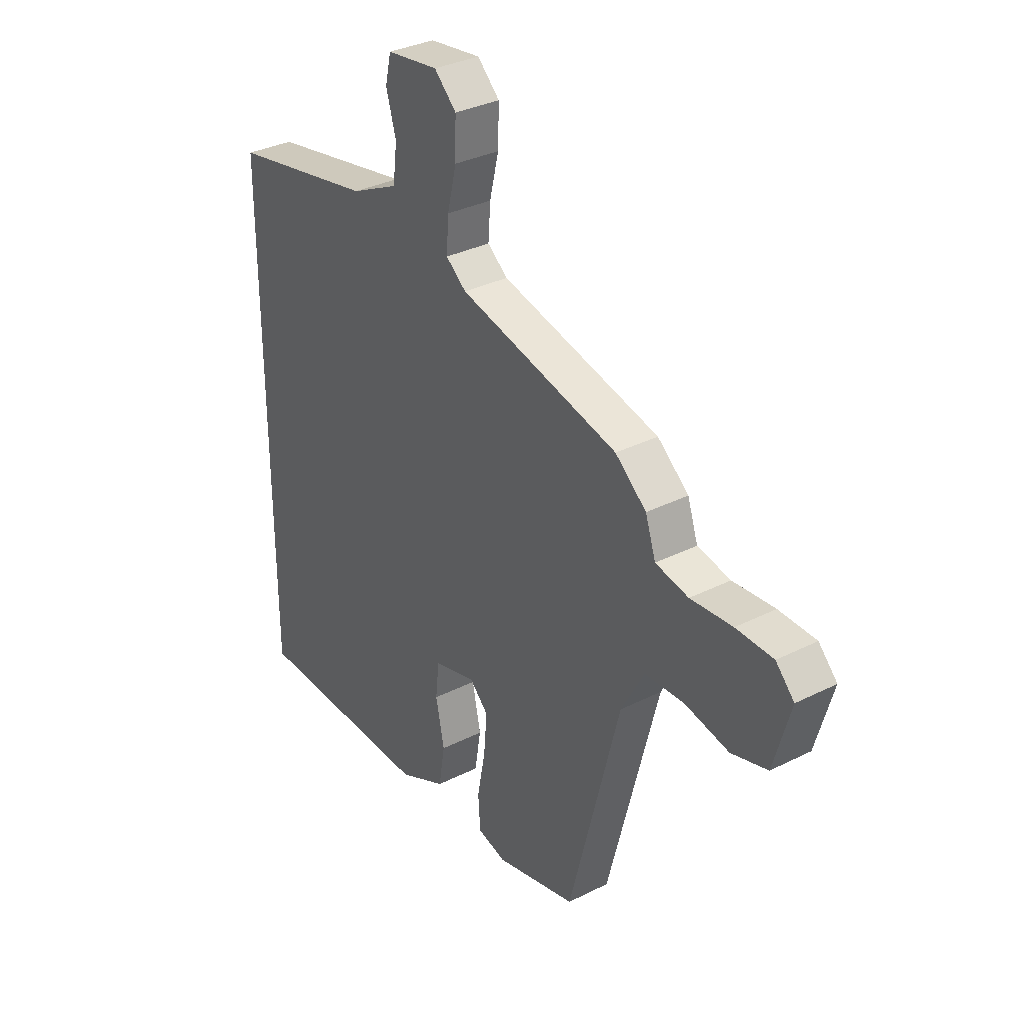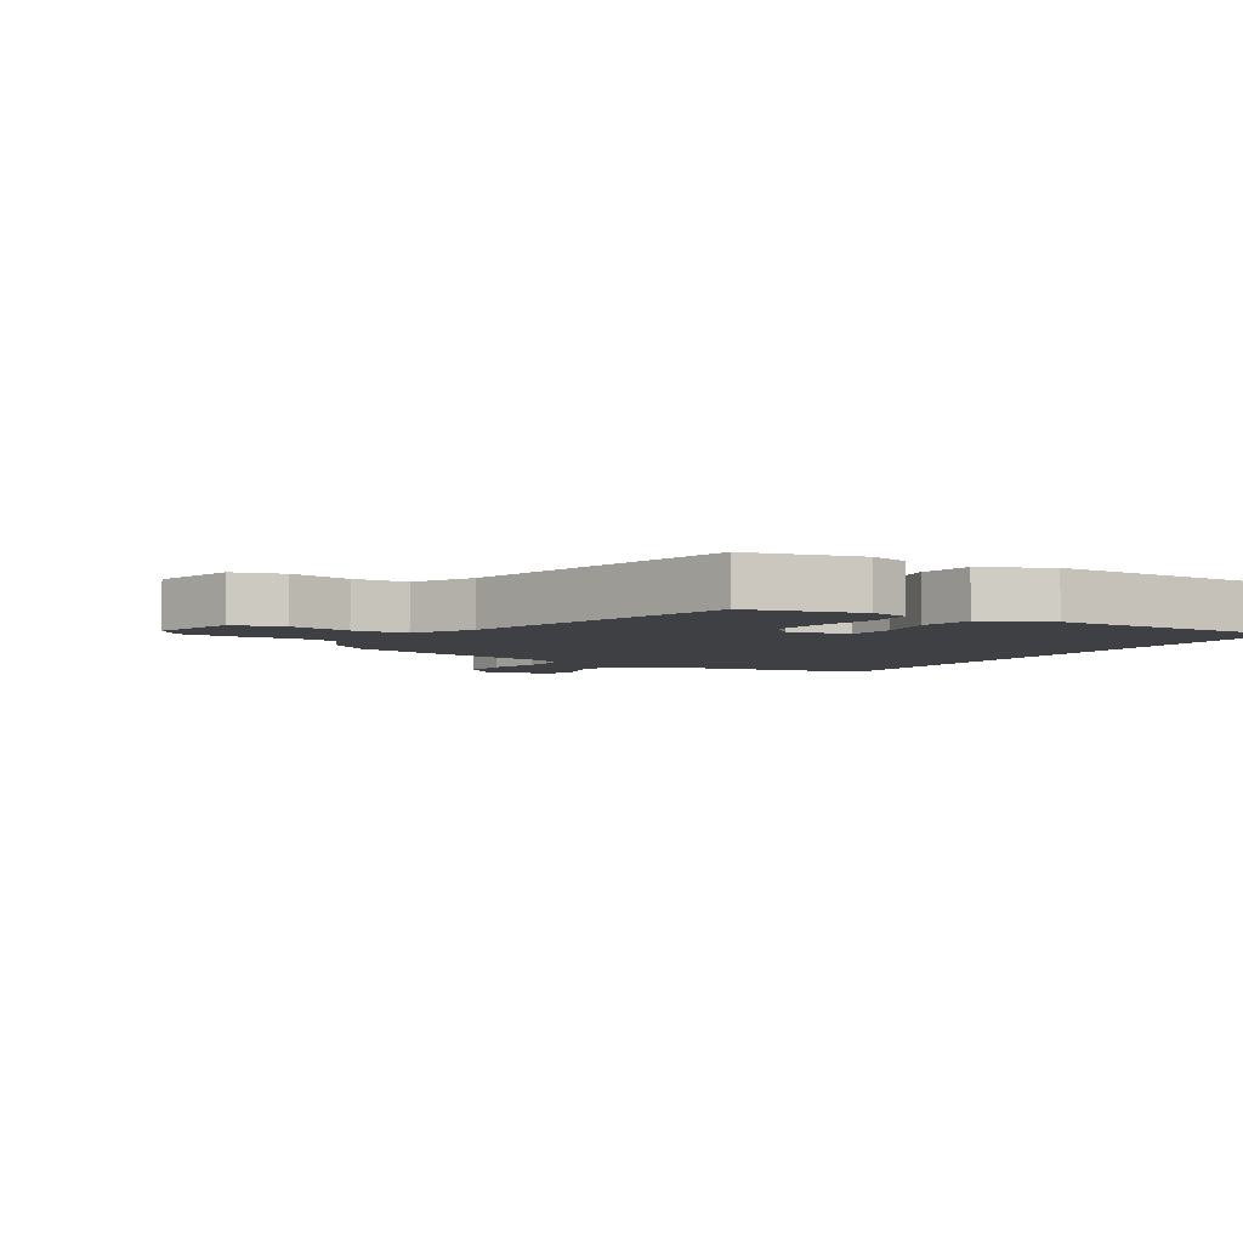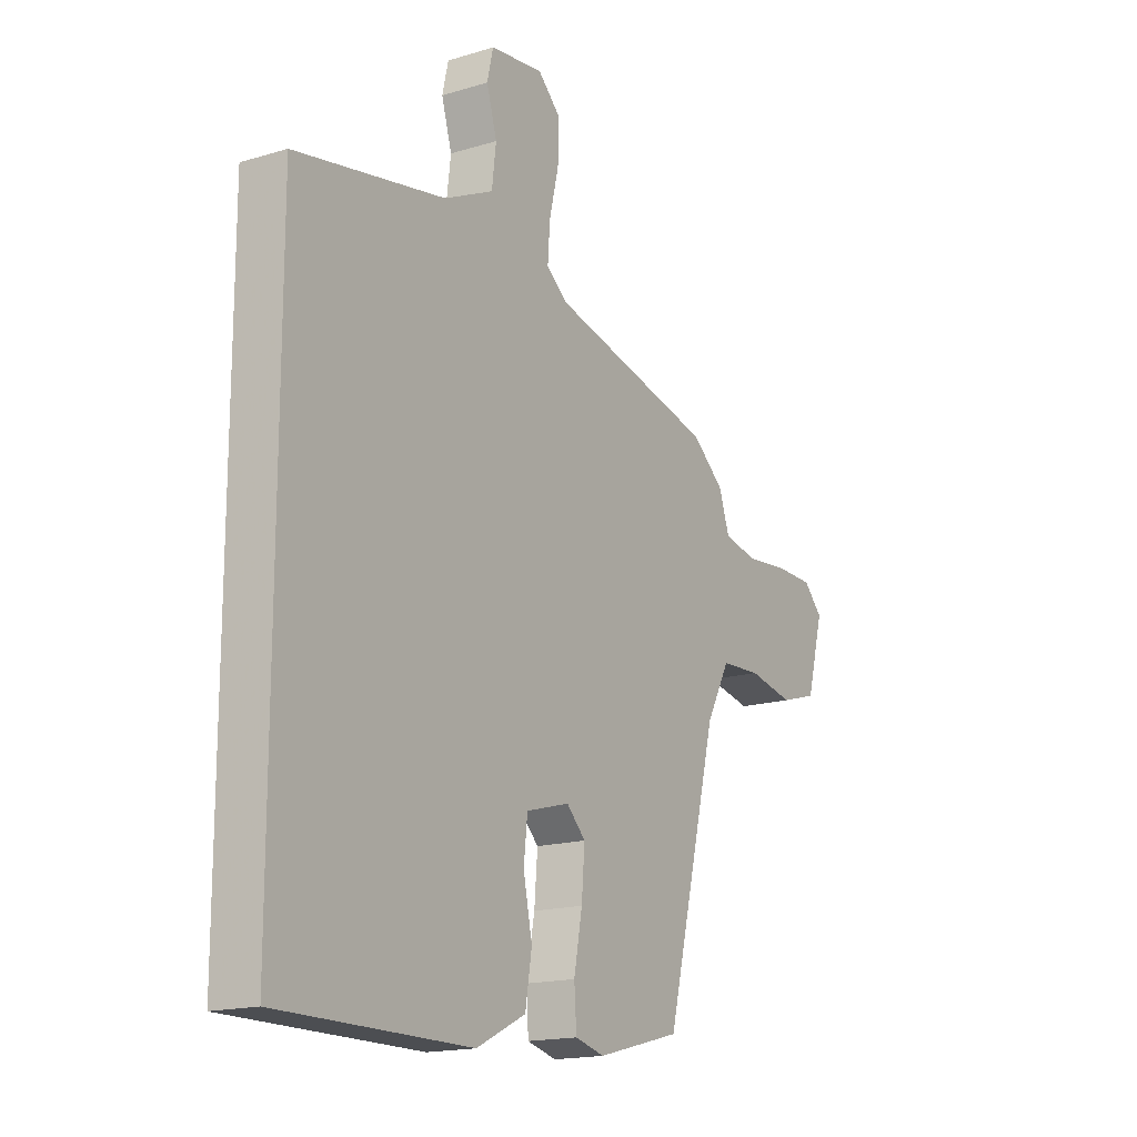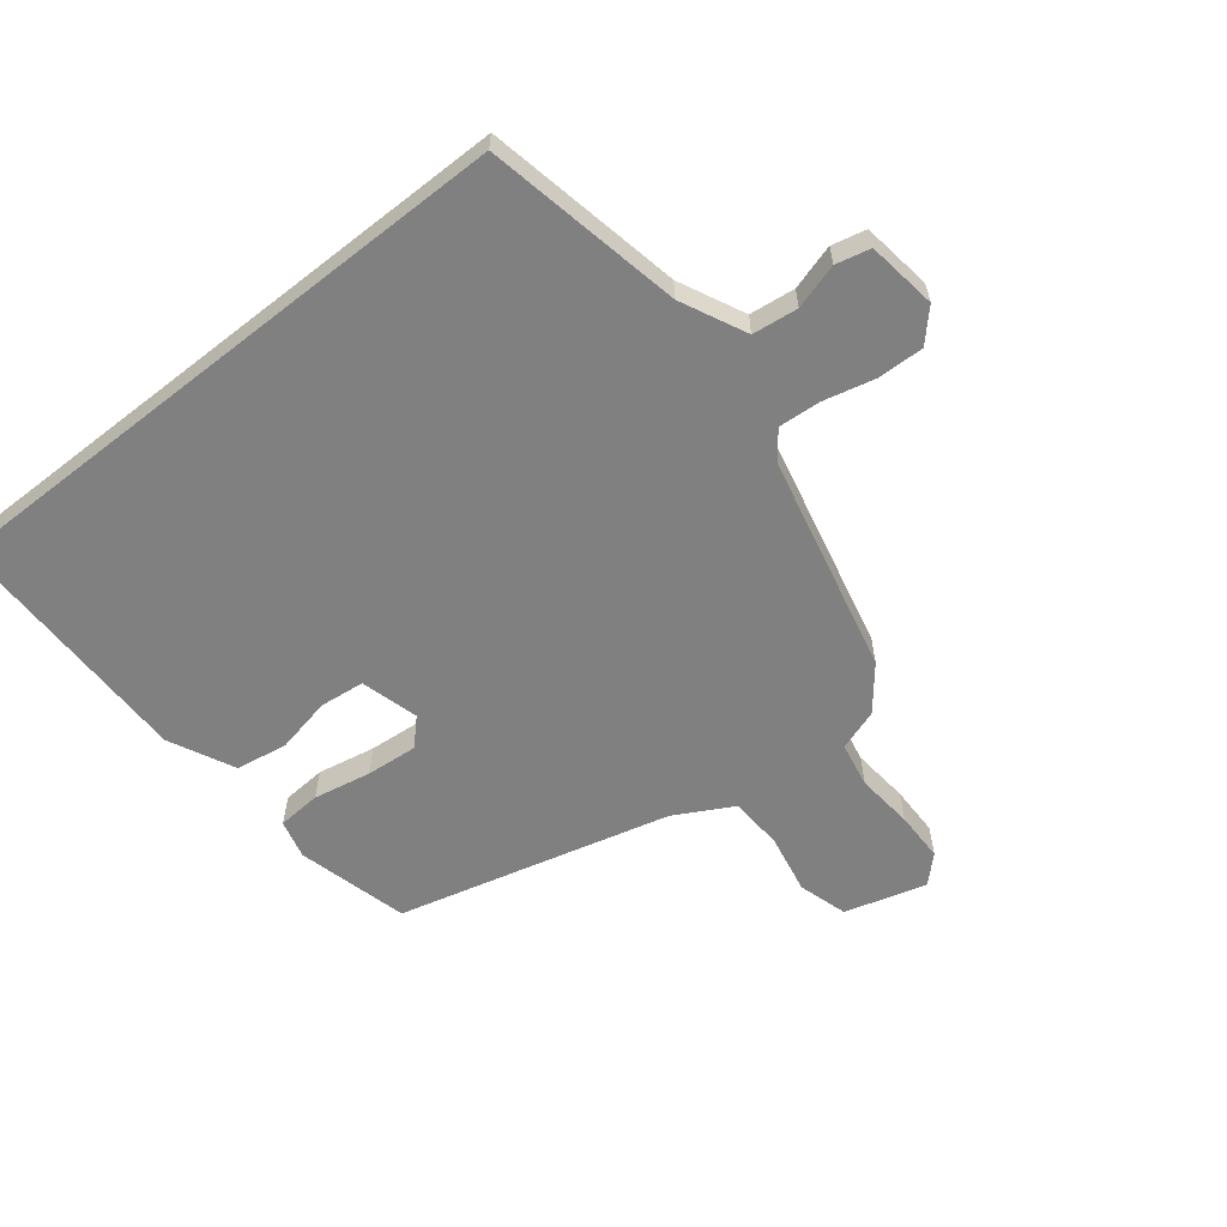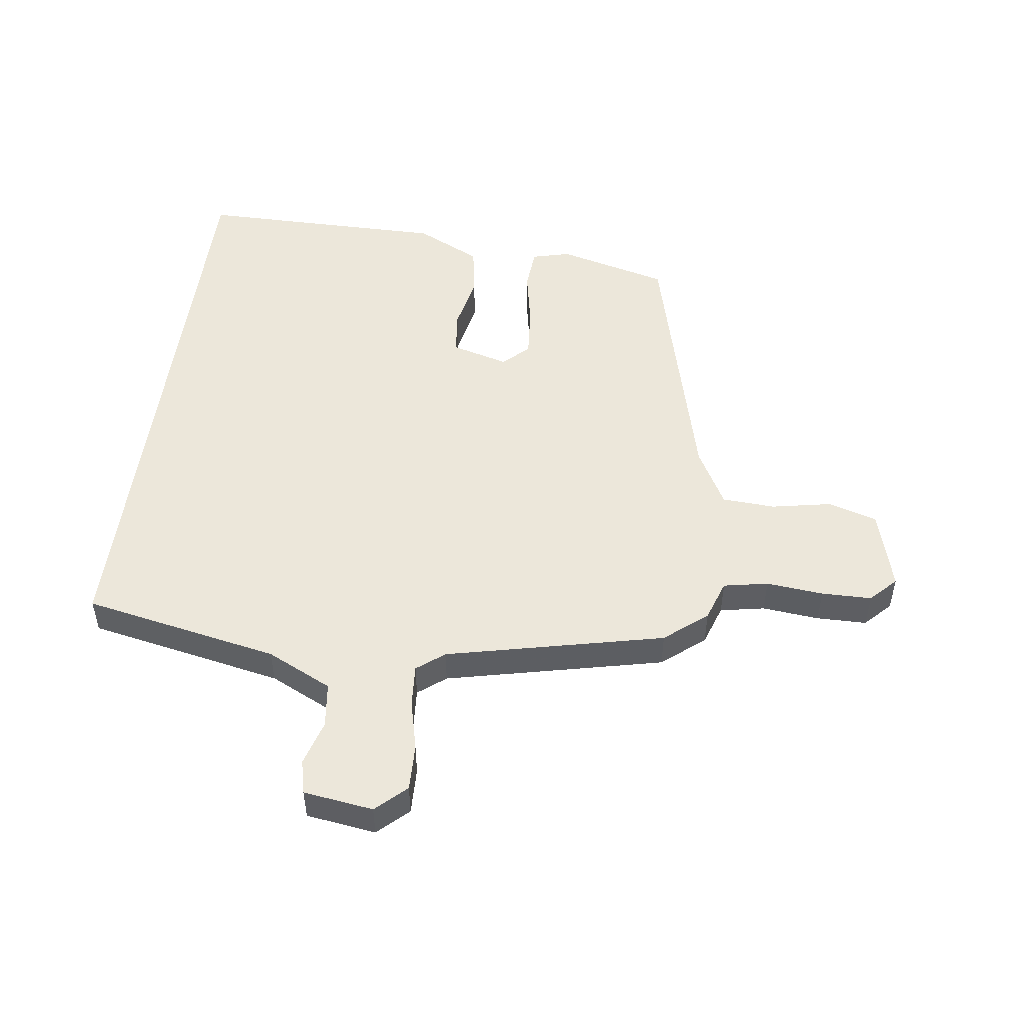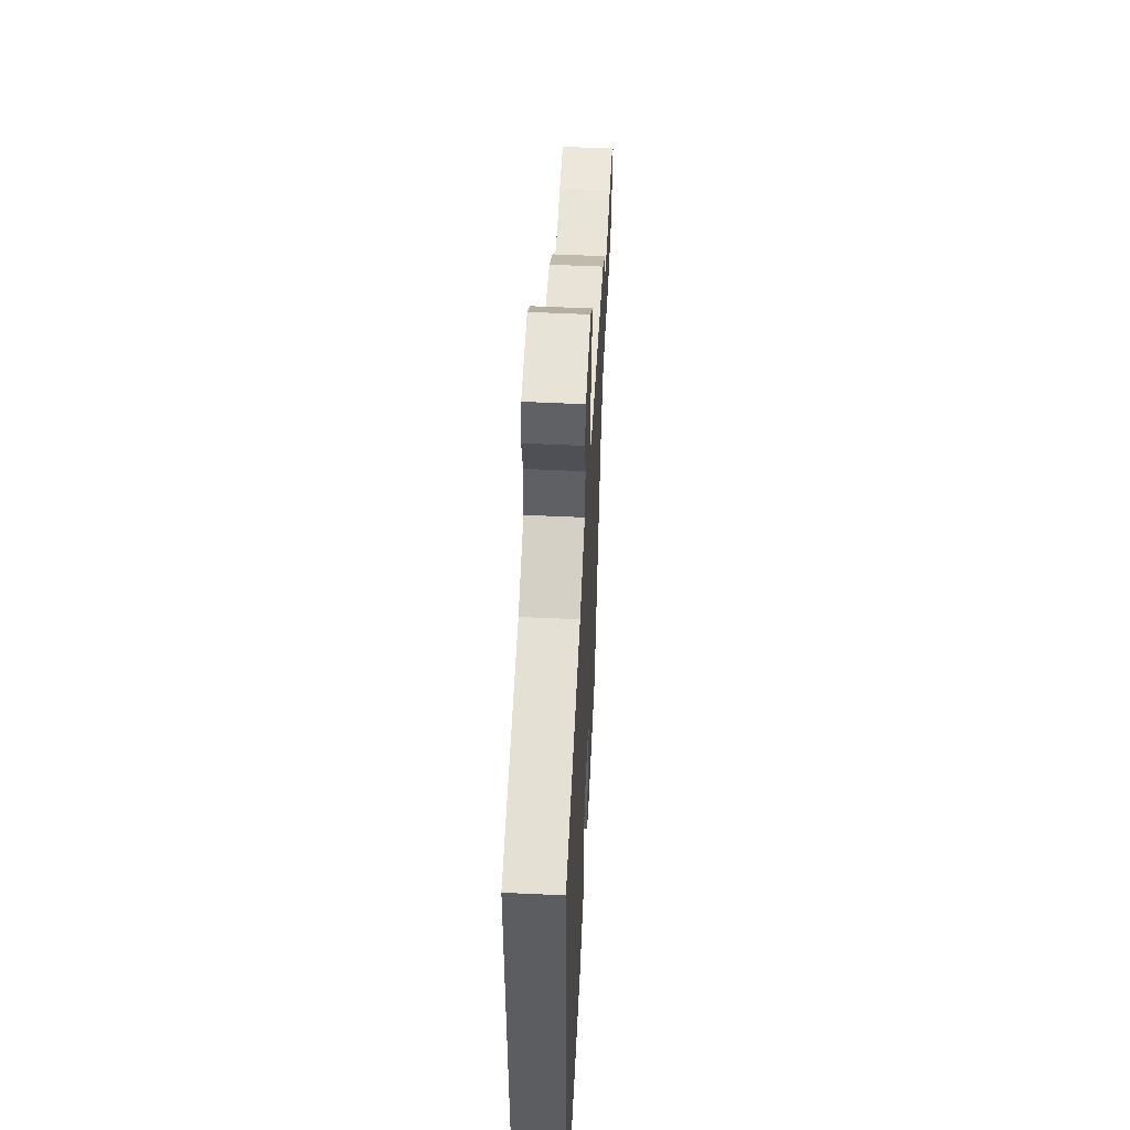
<metadata>
{"format":"obj","ext":"obj","renderer":"f3d","projection":"perspective","resolution":1024,"background":"white","views":[{"elev":33.5,"azim":55.5,"up":"+Z"},{"elev":-4.7,"azim":148.4,"up":"+Y"},{"elev":-16.9,"azim":-58.6,"up":"+Z"},{"elev":-60.0,"azim":-51.7,"up":"+Y"},{"elev":50.4,"azim":7.6,"up":"+Y"},{"elev":54.2,"azim":-87.1,"up":"+Z"}]}
</metadata>
<code>
v -0.5 0.07 -0.521
v -0.5 0.07 0.455
v -0.18 0.07 0.518
v -0.074 0.07 0.569
v -0.065 0.07 0.643
v -0.087 0.07 0.717
v -0.074 0.07 0.773
v 0.04 0.07 0.789
v 0.089 0.07 0.743
v 0.087 0.07 0.667
v 0.067 0.07 0.584
v 0.062 0.07 0.515
v 0.107 0.07 0.48
v 0.462 0.07 0.399
v 0.531 0.07 0.343
v 0.554 0.07 0.276
v 0.627 0.07 0.262
v 0.72 0.07 0.271
v 0.802 0.07 0.27
v 0.843 0.07 0.228
v 0.806 0.07 0.095
v 0.726 0.07 0.071
v 0.628 0.07 0.09
v 0.541 0.07 0.085
v 0.49 0.07 -0.009
v 0.377 0.07 -0.453
v 0.196 0.07 -0.5
v 0.133 0.07 -0.484
v 0.128 0.07 -0.413
v 0.146 0.07 -0.319
v 0.153 0.07 -0.235
v 0.112 0.07 -0.195
v 0.018 0.07 -0.221
v 0.01 0.07 -0.294
v 0.029 0.07 -0.385
v 0.015 0.07 -0.469
v -0.091 0.07 -0.521
v -0.5 0 -0.521
v -0.5 0 0.455
v -0.18 0 0.518
v -0.074 0 0.569
v -0.065 0 0.643
v -0.087 0 0.717
v -0.074 0 0.773
v 0.04 0 0.789
v 0.089 0 0.743
v 0.087 0 0.667
v 0.067 0 0.584
v 0.062 0 0.515
v 0.107 0 0.48
v 0.462 0 0.399
v 0.531 0 0.343
v 0.554 0 0.276
v 0.627 0 0.262
v 0.72 0 0.271
v 0.802 0 0.27
v 0.843 0 0.228
v 0.806 0 0.095
v 0.726 0 0.071
v 0.628 0 0.09
v 0.541 0 0.085
v 0.49 0 -0.009
v 0.377 0 -0.453
v 0.196 0 -0.5
v 0.133 0 -0.484
v 0.128 0 -0.413
v 0.146 0 -0.319
v 0.153 0 -0.235
v 0.112 0 -0.195
v 0.018 0 -0.221
v 0.01 0 -0.294
v 0.029 0 -0.385
v 0.015 0 -0.469
v -0.091 0 -0.521
f 1 2 3
f 37 1 3
f 36 37 3
f 35 36 3
f 34 35 3
f 33 34 3 4
f 32 33 4 5
f 31 32 5
f 28 29 30
f 27 28 30
f 26 27 30
f 25 26 30
f 24 25 30 31
f 21 22 23
f 20 21 23
f 19 20 23
f 18 19 23
f 17 18 23
f 16 17 23 24
f 16 24 31
f 15 16 31
f 14 15 31
f 13 14 31
f 9 10 11
f 8 9 11
f 7 8 11
f 6 7 11
f 5 6 11
f 5 11 12
f 31 5 12
f 12 13 31
f 40 39 38
f 40 38 74
f 40 74 73
f 40 73 72
f 40 72 71
f 41 40 71 70
f 42 41 70 69
f 42 69 68
f 67 66 65
f 67 65 64
f 67 64 63
f 67 63 62
f 68 67 62 61
f 60 59 58
f 60 58 57
f 60 57 56
f 60 56 55
f 60 55 54
f 61 60 54 53
f 68 61 53
f 68 53 52
f 68 52 51
f 68 51 50
f 48 47 46
f 48 46 45
f 48 45 44
f 48 44 43
f 48 43 42
f 49 48 42
f 49 42 68
f 68 50 49
f 1 38 39 2
f 2 39 40 3
f 3 40 41 4
f 4 41 42 5
f 5 42 43 6
f 6 43 44 7
f 7 44 45 8
f 8 45 46 9
f 9 46 47 10
f 10 47 48 11
f 11 48 49 12
f 12 49 50 13
f 13 50 51 14
f 14 51 52 15
f 15 52 53 16
f 16 53 54 17
f 17 54 55 18
f 18 55 56 19
f 19 56 57 20
f 20 57 58 21
f 21 58 59 22
f 22 59 60 23
f 23 60 61 24
f 24 61 62 25
f 25 62 63 26
f 26 63 64 27
f 27 64 65 28
f 28 65 66 29
f 29 66 67 30
f 30 67 68 31
f 31 68 69 32
f 32 69 70 33
f 33 70 71 34
f 34 71 72 35
f 35 72 73 36
f 36 73 74 37
f 37 74 38 1

</code>
